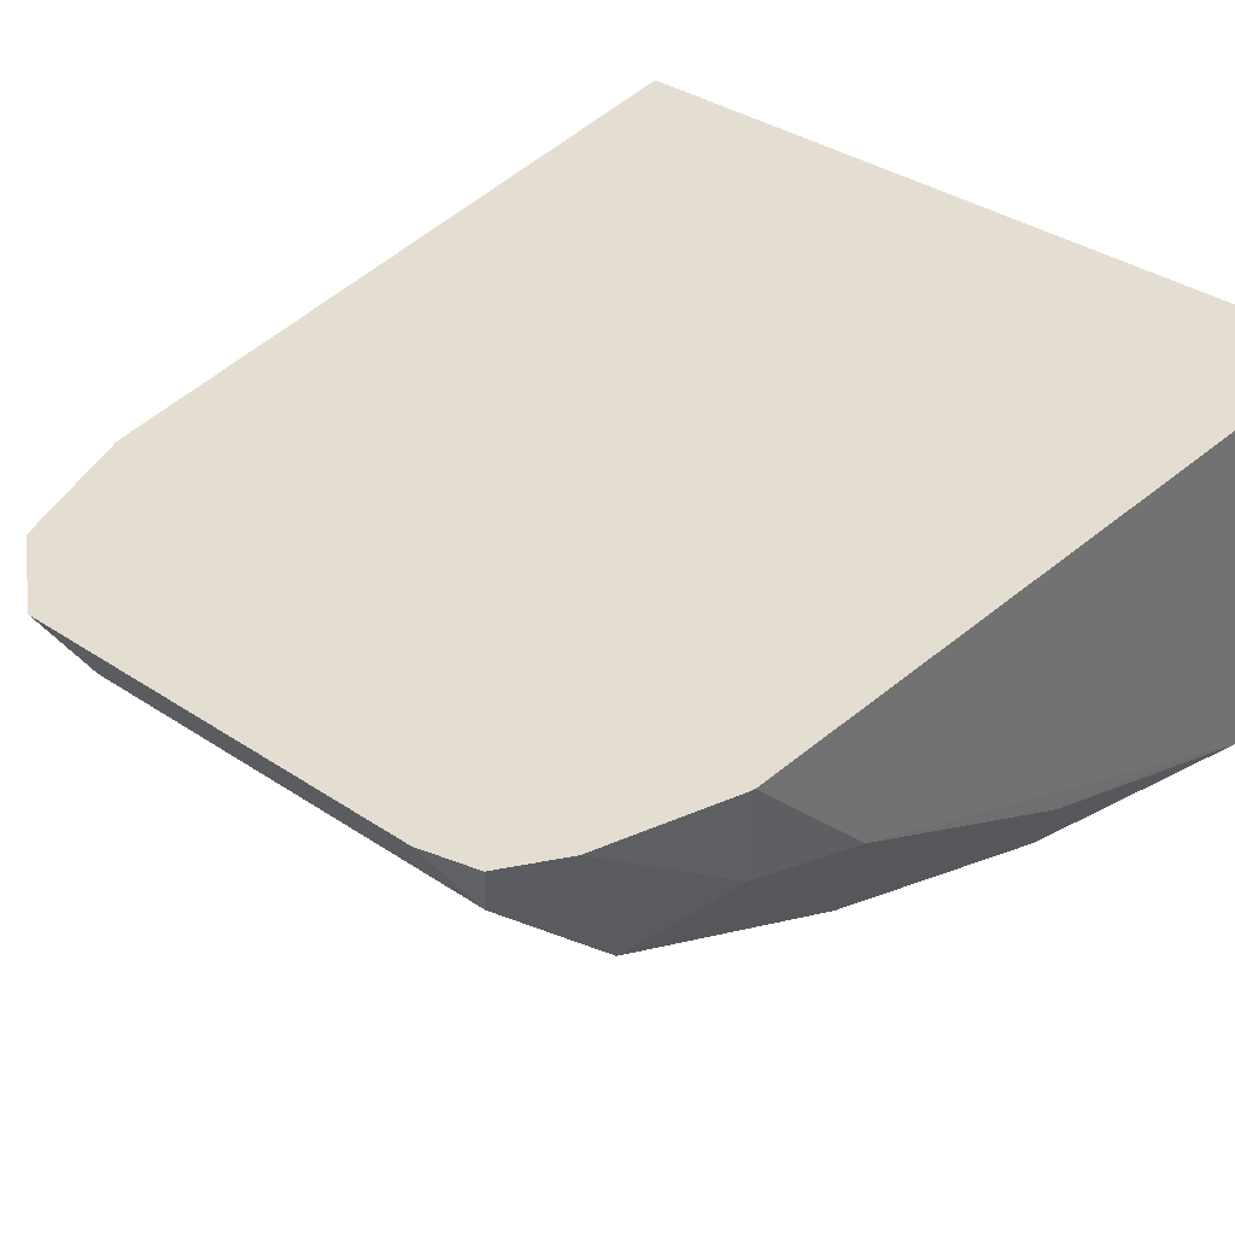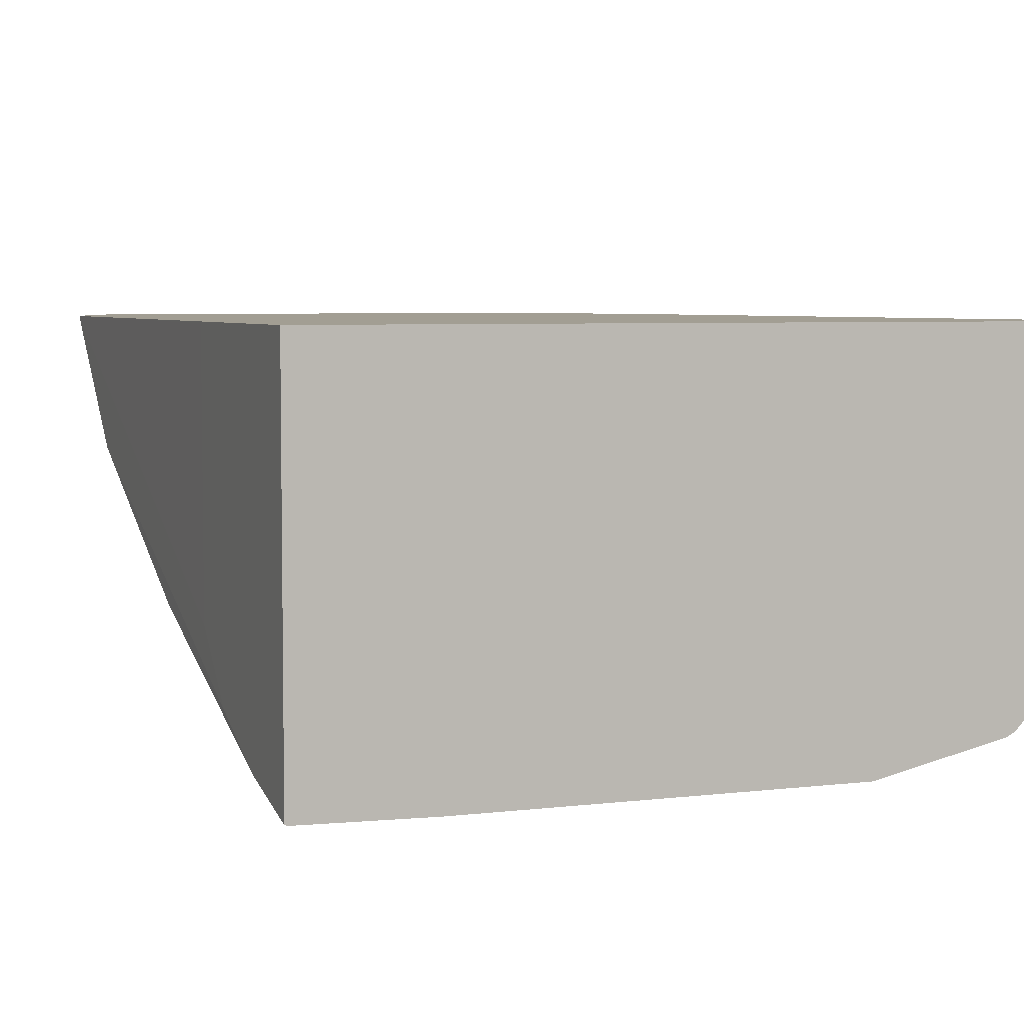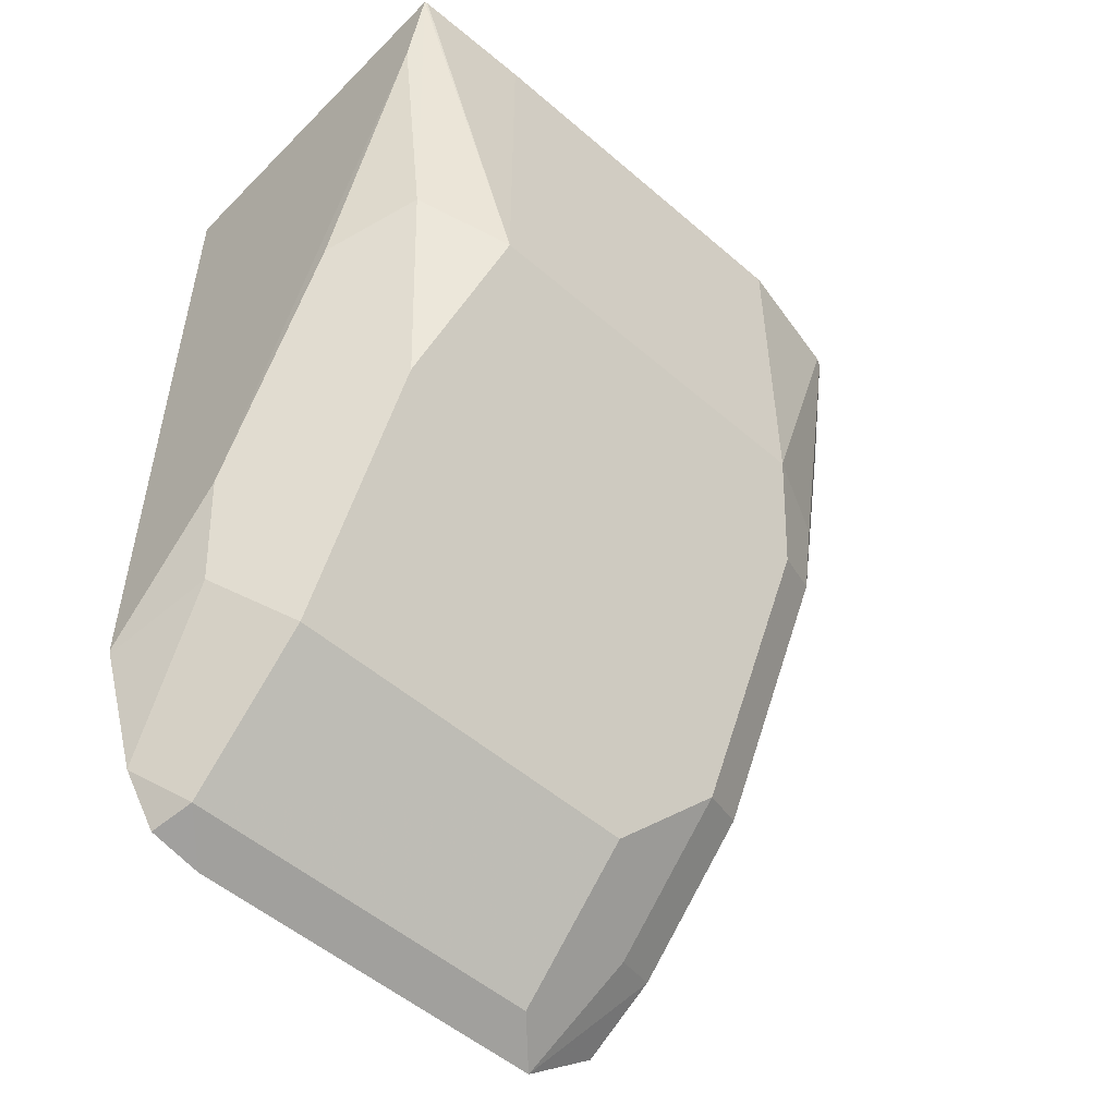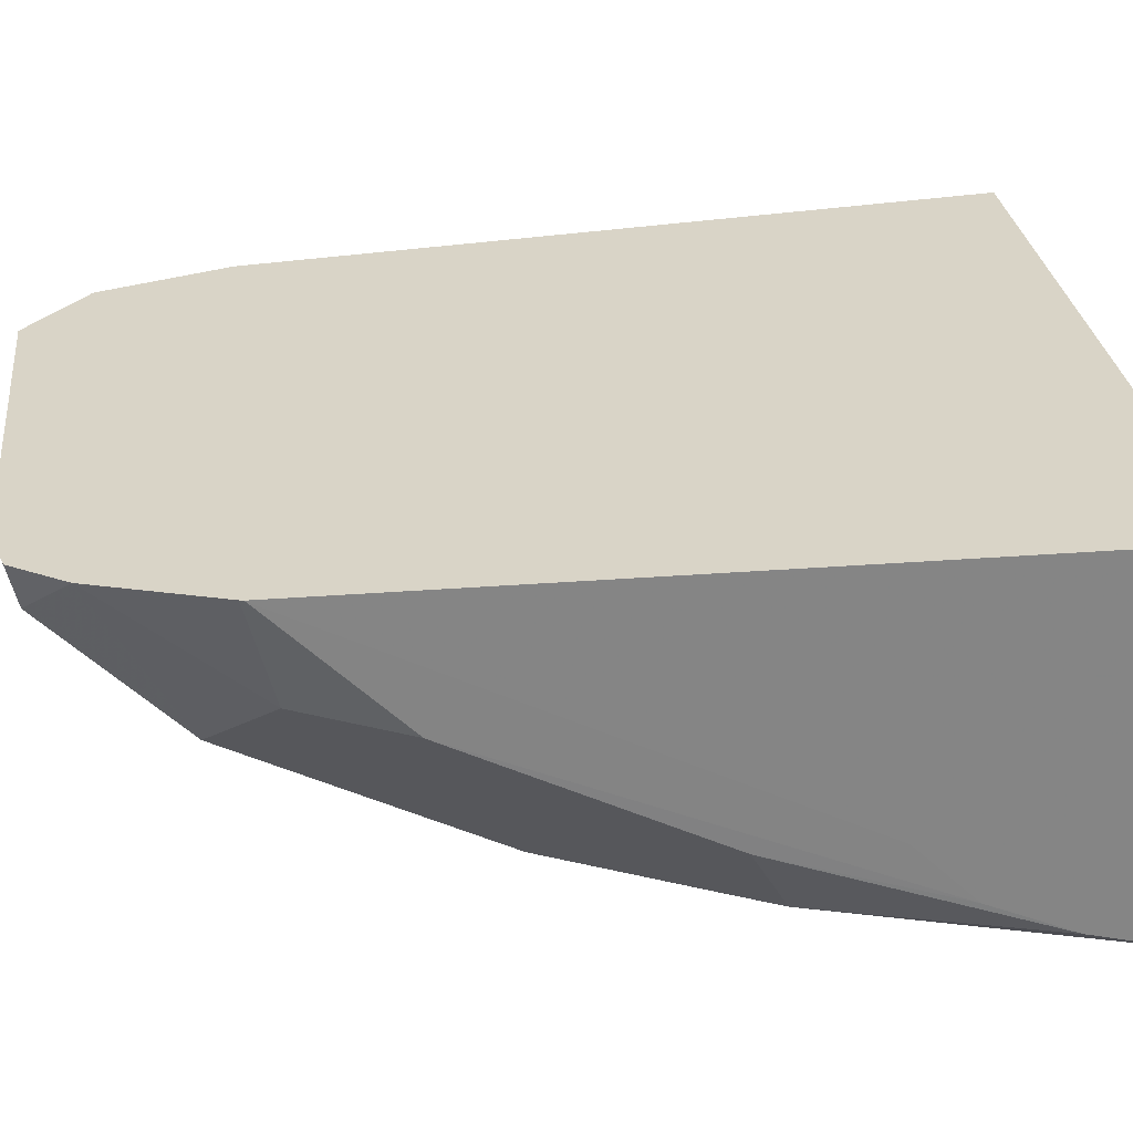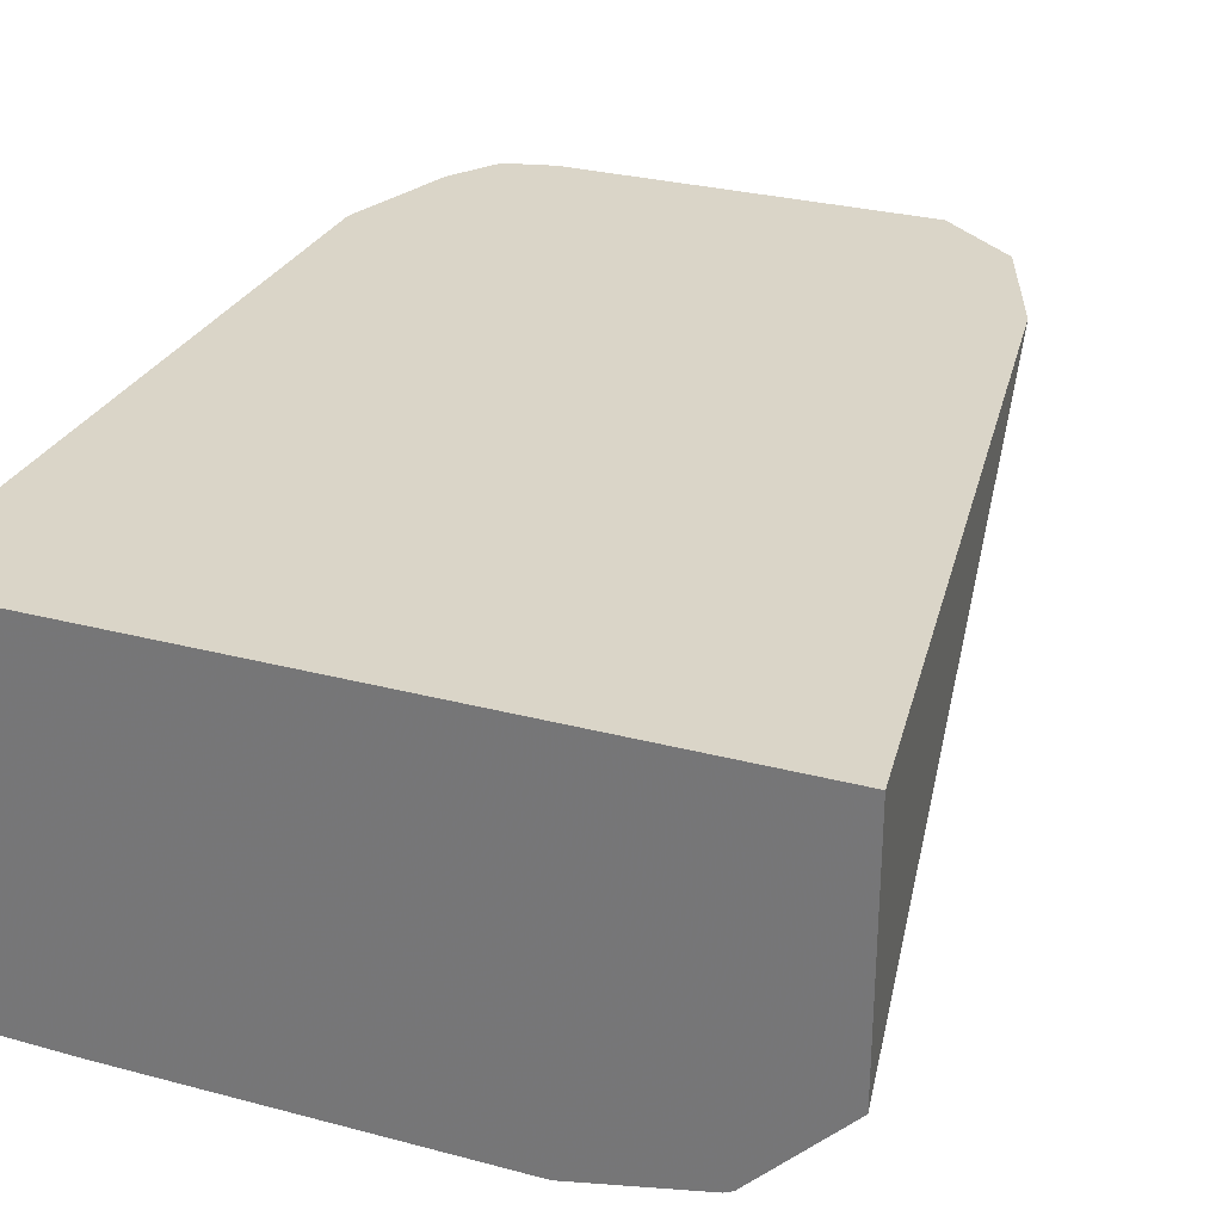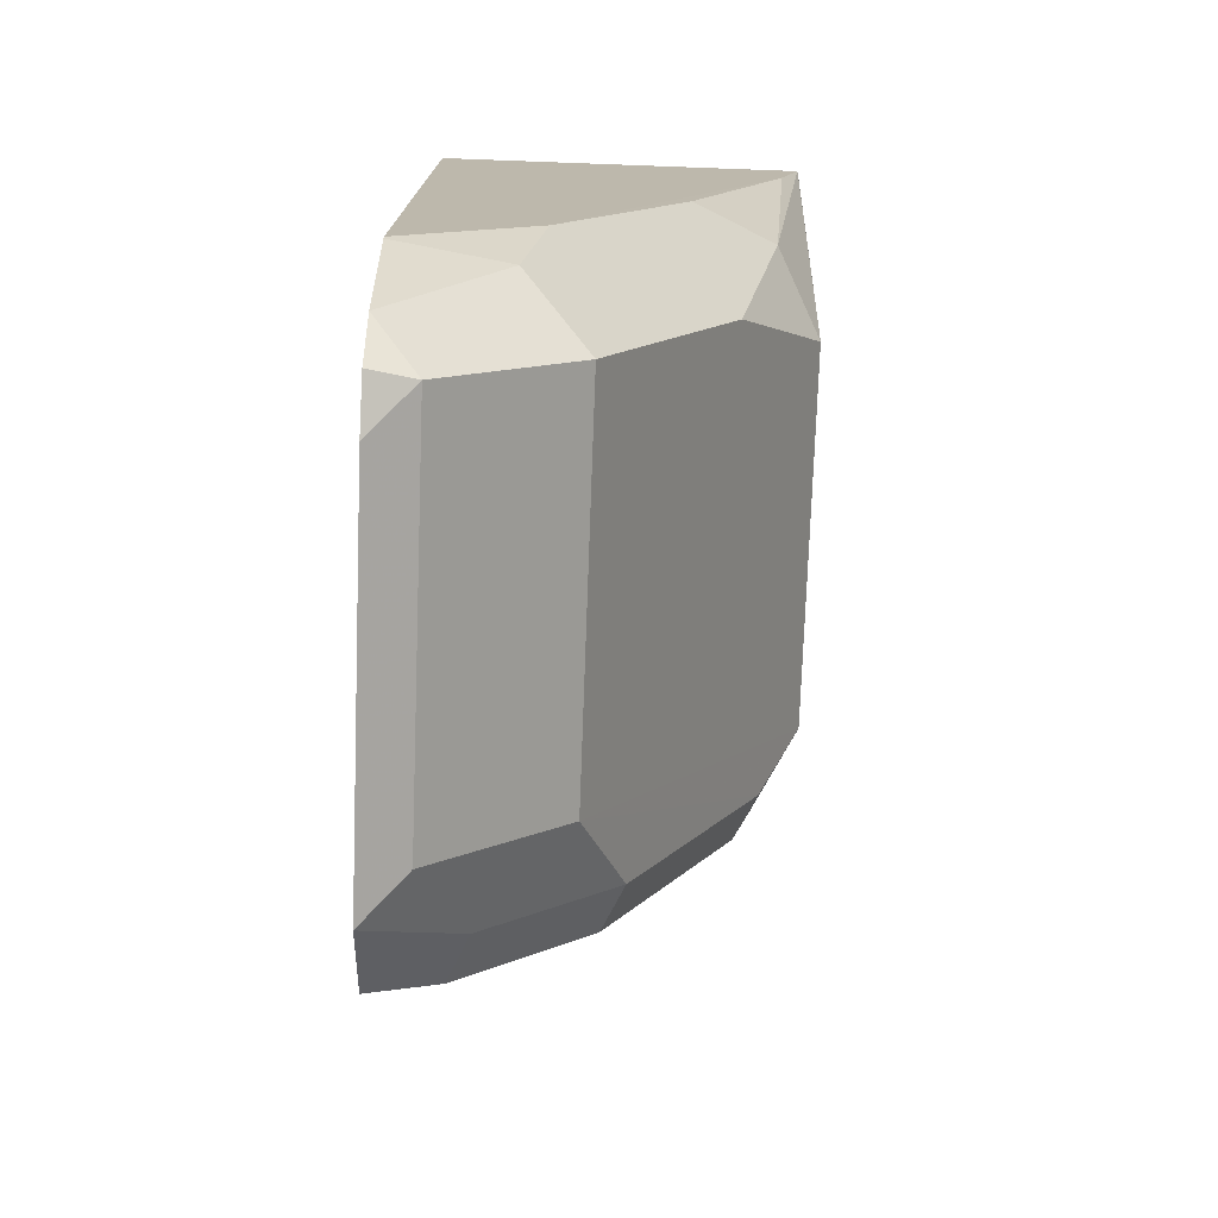
<metadata>
{"format":"obj","ext":"obj","renderer":"f3d","projection":"perspective","resolution":1024,"background":"white","views":[{"elev":36.0,"azim":-138.5,"up":"+Y"},{"elev":5.1,"azim":-21.3,"up":"+Y"},{"elev":-52.5,"azim":-42.9,"up":"+Z"},{"elev":28.8,"azim":-96.8,"up":"+Y"},{"elev":29.1,"azim":21.5,"up":"+Y"},{"elev":-75.6,"azim":-92.1,"up":"+Z"}]}
</metadata>
<code>
v 0.1731 -0.4321 -0.544
v -0.0362 -0.4321 -0.544
v 0.1731 -0.5044 -0.544
v 0.1441 -0.4321 -0.7566
v -0.0362 -0.5395 -0.544
v -0.0362 -0.4321 -0.6104
v 0.147 -0.5311 -0.544
v 0.1351 -0.5224 -0.6666
v 0.1351 -0.4864 -0.7386
v 0.1441 -0.4684 -0.7206
v 0.1441 -0.4324 -0.7566
v 0.1307 -0.4321 -0.7929
v -0.03532 -0.5397 -0.544
v -0.0362 -0.5332 -0.5692
v -0.02401 -0.5284 -0.6365
v 1.355e-05 -0.5404 -0.6485
v -0.0362 -0.4325 -0.6122
v -0.03602 -0.4321 -0.7566
v 0.1446 -0.5323 -0.544
v 0.1321 -0.5284 -0.6485
v 0.1201 -0.5284 -0.6726
v 0.1081 -0.5404 -0.6485
v 0.1201 -0.4924 -0.7446
v 0.1351 -0.4504 -0.7746
v 0.1304 -0.4321 -0.7932
v 1.355e-05 -0.5404 -0.544
v -0.0362 -0.5223 -0.5944
v -0.03602 -0.5044 -0.6485
v -0.03602 -0.4684 -0.7206
v -0.01801 -0.5224 -0.6666
v -0.01199 -0.5164 -0.6966
v -0.01199 -0.4804 -0.7686
v -0.0362 -0.5046 -0.6122
v -0.03575 -0.4321 -0.7579
v -0.03602 -0.4324 -0.7566
v 0.1081 -0.5404 -0.544
v 0.09606 -0.4804 -0.7686
v 0.1201 -0.4564 -0.7806
v 0.1084 -0.4321 -0.8108
v -0.03002 -0.4624 -0.7506
v -0.01801 -0.4864 -0.7386
v -0.02428 -0.4321 -0.7924
v -0.01199 -0.4444 -0.8047
v 0.09606 -0.4444 -0.8047
v 0.0002798 -0.4321 -0.8108
v -0.01445 -0.4321 -0.8071
f 19 22 20
f 21 37 23
f 16 22 36
f 19 36 22
f 18 34 35
f 17 35 33
f 17 18 35
f 16 36 26
f 16 37 22
f 43 46 45
f 16 31 32
f 16 30 31
f 15 30 16
f 15 40 30
f 15 29 40
f 15 28 29
f 14 28 15
f 21 22 37
f 14 27 28
f 16 32 37
f 23 37 38
f 32 41 40
f 24 39 25
f 13 16 26
f 42 46 43
f 39 43 45
f 39 44 43
f 38 44 39
f 37 44 38
f 34 42 40
f 32 44 37
f 32 43 44
f 32 42 43
f 32 40 42
f 30 32 31
f 30 41 32
f 30 40 41
f 29 34 40
f 29 35 34
f 29 33 35
f 27 29 28
f 27 33 29
f 24 38 39
f 12 24 25
f 5 14 15
f 10 24 11
f 1 18 6
f 1 34 18
f 1 42 34
f 1 46 42
f 1 45 46
f 1 39 45
f 1 25 39
f 1 12 25
f 1 6 2
f 1 4 12
f 1 3 11
f 1 7 3
f 1 19 7
f 11 24 12
f 1 26 36
f 1 13 26
f 1 5 13
f 1 2 5
f 1 11 4
f 2 6 17
f 1 36 19
f 2 33 27
f 2 17 33
f 9 24 10
f 9 38 24
f 8 22 21
f 8 20 22
f 8 23 9
f 8 21 23
f 7 20 8
f 7 19 20
f 9 23 38
f 5 16 13
f 5 15 16
f 4 11 12
f 3 10 11
f 3 9 10
f 3 8 9
f 3 7 8
f 2 14 5
f 6 18 17
f 2 27 14

</code>
